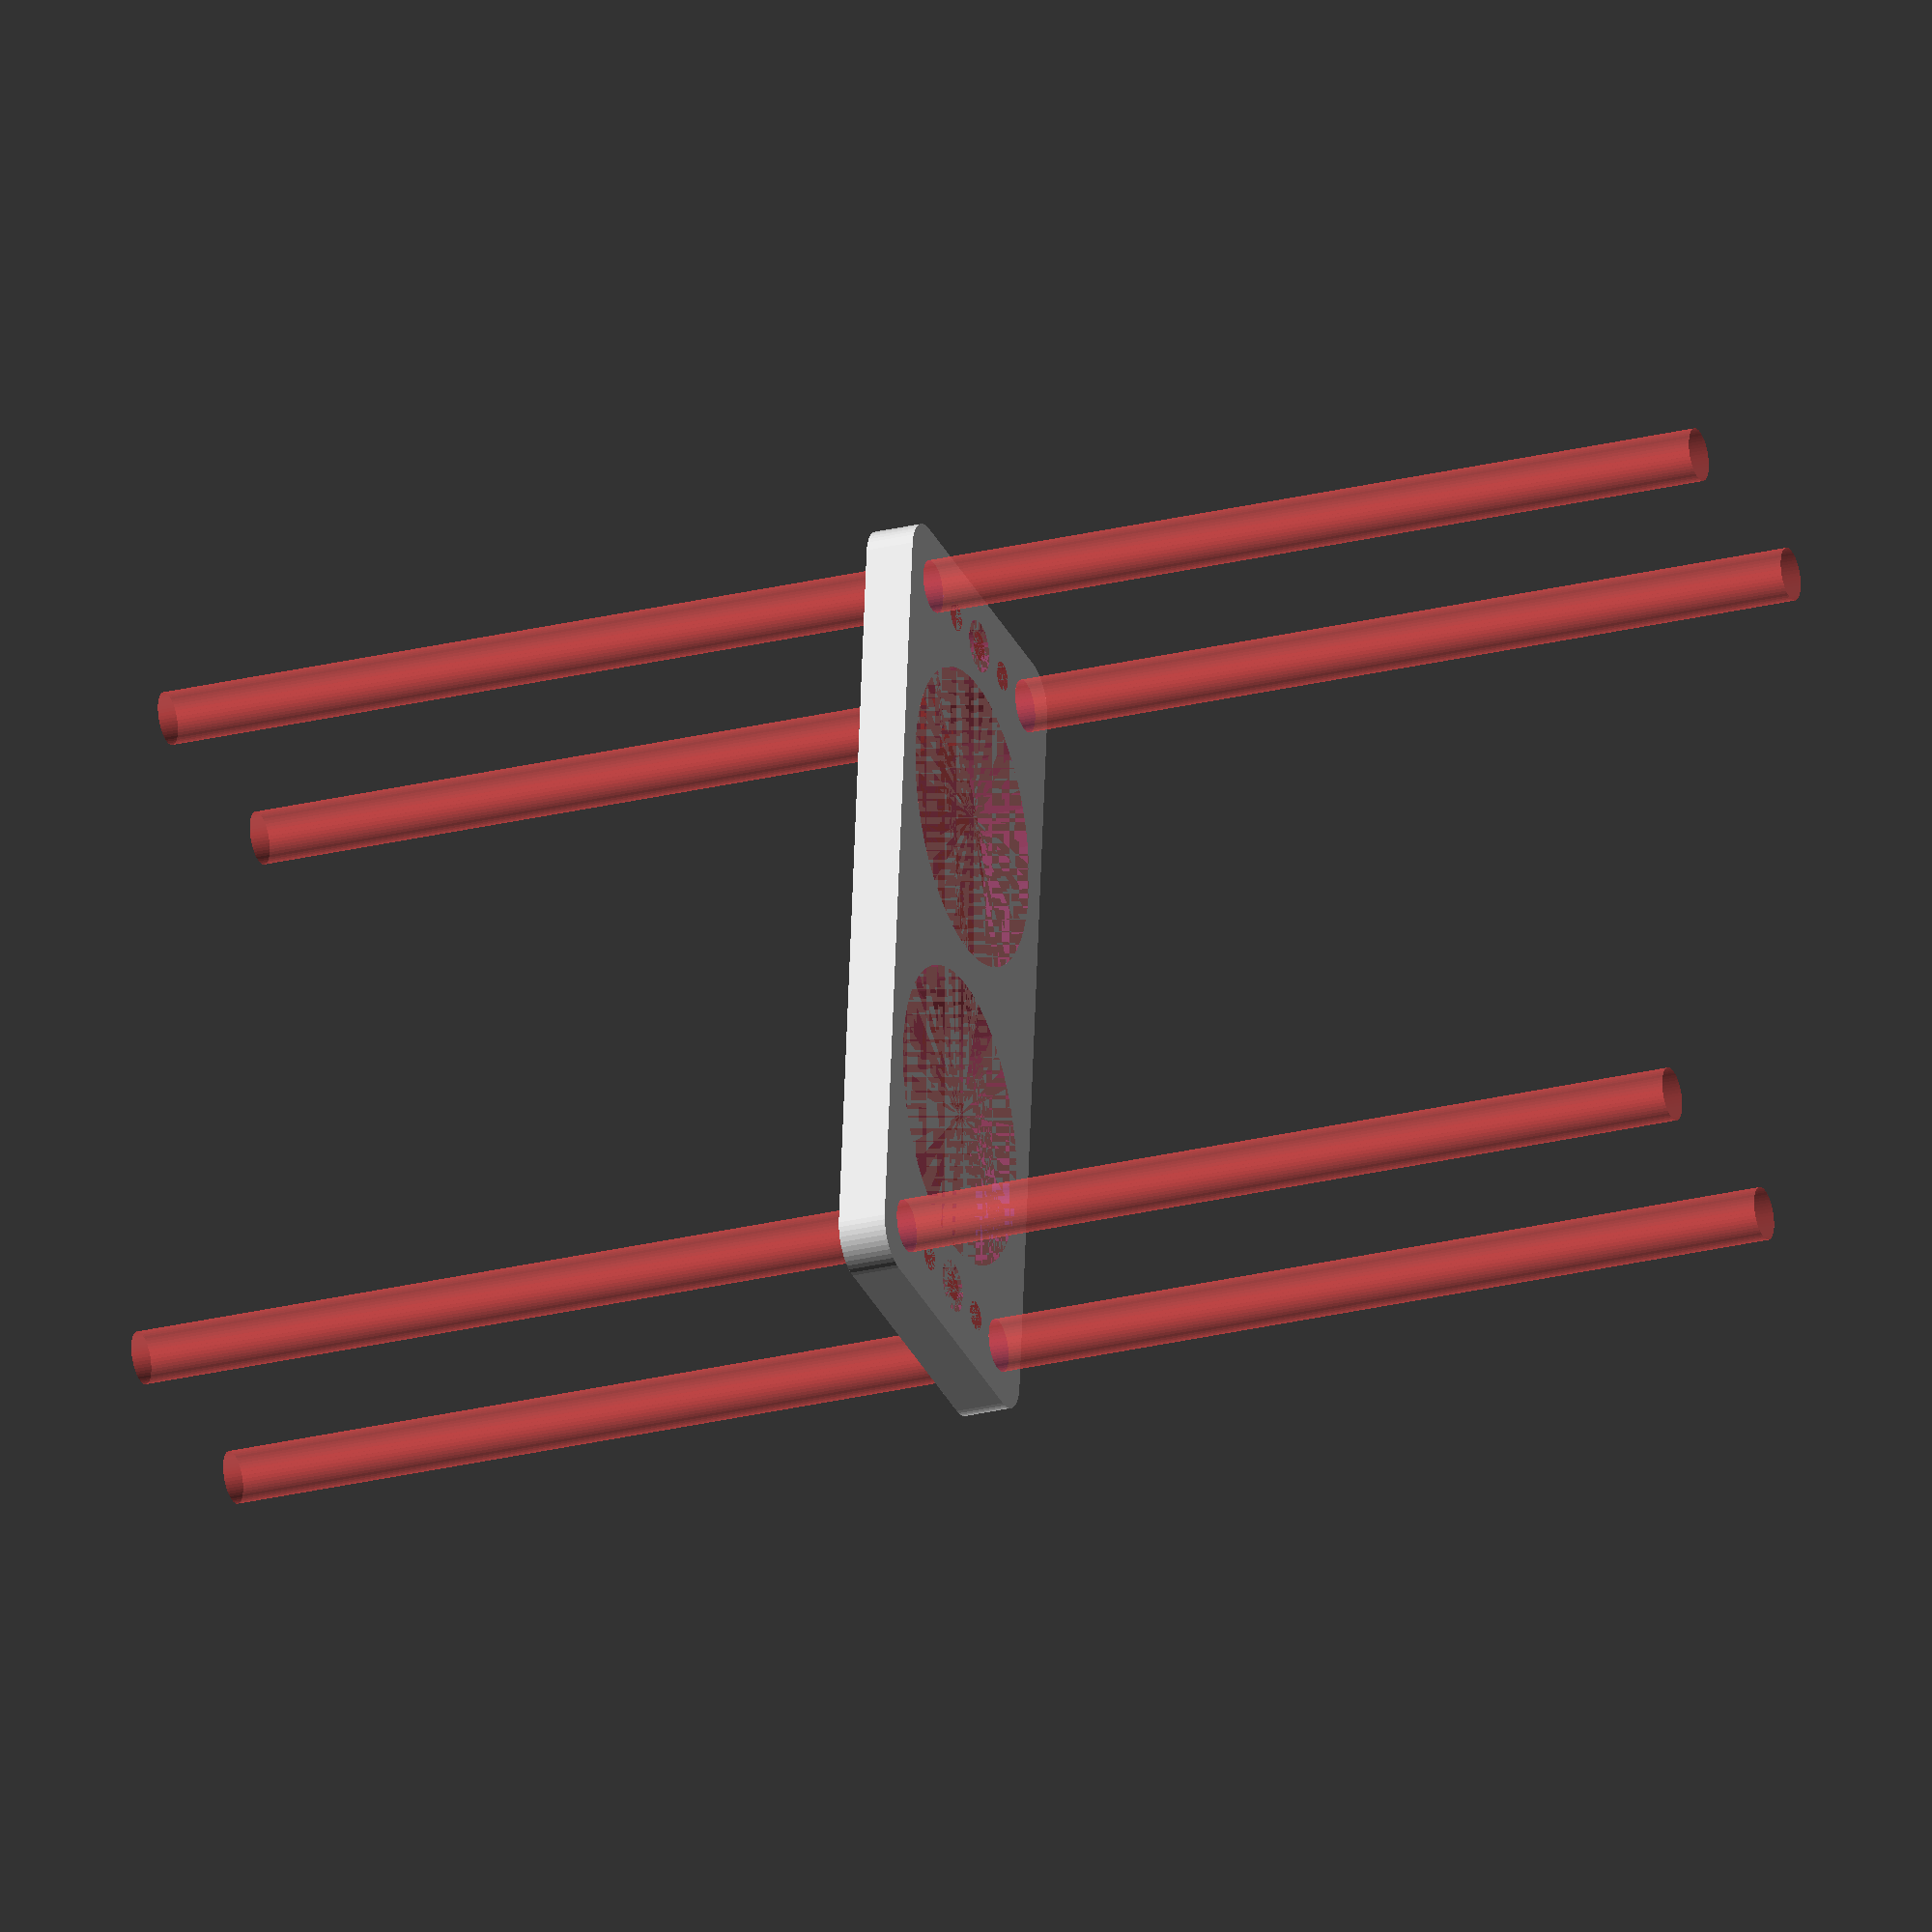
<openscad>
$fn = 50;


difference() {
	union() {
		hull() {
			translate(v = [-47.0000000000, 17.0000000000, 0]) {
				cylinder(h = 6, r = 5);
			}
			translate(v = [47.0000000000, 17.0000000000, 0]) {
				cylinder(h = 6, r = 5);
			}
			translate(v = [-47.0000000000, -17.0000000000, 0]) {
				cylinder(h = 6, r = 5);
			}
			translate(v = [47.0000000000, -17.0000000000, 0]) {
				cylinder(h = 6, r = 5);
			}
		}
	}
	union() {
		#translate(v = [-45.0000000000, -15.0000000000, 0]) {
			cylinder(h = 6, r = 3.2500000000);
		}
		#translate(v = [-45.0000000000, 0.0000000000, 0]) {
			cylinder(h = 6, r = 3.2500000000);
		}
		#translate(v = [-45.0000000000, 15.0000000000, 0]) {
			cylinder(h = 6, r = 3.2500000000);
		}
		#translate(v = [45.0000000000, -15.0000000000, 0]) {
			cylinder(h = 6, r = 3.2500000000);
		}
		#translate(v = [45.0000000000, 0.0000000000, 0]) {
			cylinder(h = 6, r = 3.2500000000);
		}
		#translate(v = [45.0000000000, 15.0000000000, 0]) {
			cylinder(h = 6, r = 3.2500000000);
		}
		#translate(v = [-45.0000000000, -15.0000000000, -100.0000000000]) {
			cylinder(h = 200, r = 3.2500000000);
		}
		#translate(v = [-45.0000000000, 15.0000000000, -100.0000000000]) {
			cylinder(h = 200, r = 3.2500000000);
		}
		#translate(v = [45.0000000000, -15.0000000000, -100.0000000000]) {
			cylinder(h = 200, r = 3.2500000000);
		}
		#translate(v = [45.0000000000, 15.0000000000, -100.0000000000]) {
			cylinder(h = 200, r = 3.2500000000);
		}
		#translate(v = [-45.0000000000, -15.0000000000, 0]) {
			cylinder(h = 6, r = 1.8000000000);
		}
		#translate(v = [-45.0000000000, -7.5000000000, 0]) {
			cylinder(h = 6, r = 1.8000000000);
		}
		#translate(v = [-45.0000000000, 0.0000000000, 0]) {
			cylinder(h = 6, r = 1.8000000000);
		}
		#translate(v = [-45.0000000000, 7.5000000000, 0]) {
			cylinder(h = 6, r = 1.8000000000);
		}
		#translate(v = [-45.0000000000, 15.0000000000, 0]) {
			cylinder(h = 6, r = 1.8000000000);
		}
		#translate(v = [45.0000000000, -15.0000000000, 0]) {
			cylinder(h = 6, r = 1.8000000000);
		}
		#translate(v = [45.0000000000, -7.5000000000, 0]) {
			cylinder(h = 6, r = 1.8000000000);
		}
		#translate(v = [45.0000000000, 0.0000000000, 0]) {
			cylinder(h = 6, r = 1.8000000000);
		}
		#translate(v = [45.0000000000, 7.5000000000, 0]) {
			cylinder(h = 6, r = 1.8000000000);
		}
		#translate(v = [45.0000000000, 15.0000000000, 0]) {
			cylinder(h = 6, r = 1.8000000000);
		}
		#translate(v = [-45.0000000000, -15.0000000000, 0]) {
			cylinder(h = 6, r = 1.8000000000);
		}
		#translate(v = [-45.0000000000, -7.5000000000, 0]) {
			cylinder(h = 6, r = 1.8000000000);
		}
		#translate(v = [-45.0000000000, 0.0000000000, 0]) {
			cylinder(h = 6, r = 1.8000000000);
		}
		#translate(v = [-45.0000000000, 7.5000000000, 0]) {
			cylinder(h = 6, r = 1.8000000000);
		}
		#translate(v = [-45.0000000000, 15.0000000000, 0]) {
			cylinder(h = 6, r = 1.8000000000);
		}
		#translate(v = [45.0000000000, -15.0000000000, 0]) {
			cylinder(h = 6, r = 1.8000000000);
		}
		#translate(v = [45.0000000000, -7.5000000000, 0]) {
			cylinder(h = 6, r = 1.8000000000);
		}
		#translate(v = [45.0000000000, 0.0000000000, 0]) {
			cylinder(h = 6, r = 1.8000000000);
		}
		#translate(v = [45.0000000000, 7.5000000000, 0]) {
			cylinder(h = 6, r = 1.8000000000);
		}
		#translate(v = [45.0000000000, 15.0000000000, 0]) {
			cylinder(h = 6, r = 1.8000000000);
		}
		#translate(v = [-45.0000000000, -15.0000000000, 0]) {
			cylinder(h = 6, r = 1.8000000000);
		}
		#translate(v = [-45.0000000000, -7.5000000000, 0]) {
			cylinder(h = 6, r = 1.8000000000);
		}
		#translate(v = [-45.0000000000, 0.0000000000, 0]) {
			cylinder(h = 6, r = 1.8000000000);
		}
		#translate(v = [-45.0000000000, 7.5000000000, 0]) {
			cylinder(h = 6, r = 1.8000000000);
		}
		#translate(v = [-45.0000000000, 15.0000000000, 0]) {
			cylinder(h = 6, r = 1.8000000000);
		}
		#translate(v = [45.0000000000, -15.0000000000, 0]) {
			cylinder(h = 6, r = 1.8000000000);
		}
		#translate(v = [45.0000000000, -7.5000000000, 0]) {
			cylinder(h = 6, r = 1.8000000000);
		}
		#translate(v = [45.0000000000, 0.0000000000, 0]) {
			cylinder(h = 6, r = 1.8000000000);
		}
		#translate(v = [45.0000000000, 7.5000000000, 0]) {
			cylinder(h = 6, r = 1.8000000000);
		}
		#translate(v = [45.0000000000, 15.0000000000, 0]) {
			cylinder(h = 6, r = 1.8000000000);
		}
		#translate(v = [-21.0000000000, 0, 0]) {
			cylinder(h = 6, r = 18.5000000000);
		}
		#translate(v = [21.0000000000, 0, 0]) {
			cylinder(h = 6, r = 18.5000000000);
		}
	}
}
</openscad>
<views>
elev=205.4 azim=84.5 roll=68.1 proj=o view=solid
</views>
